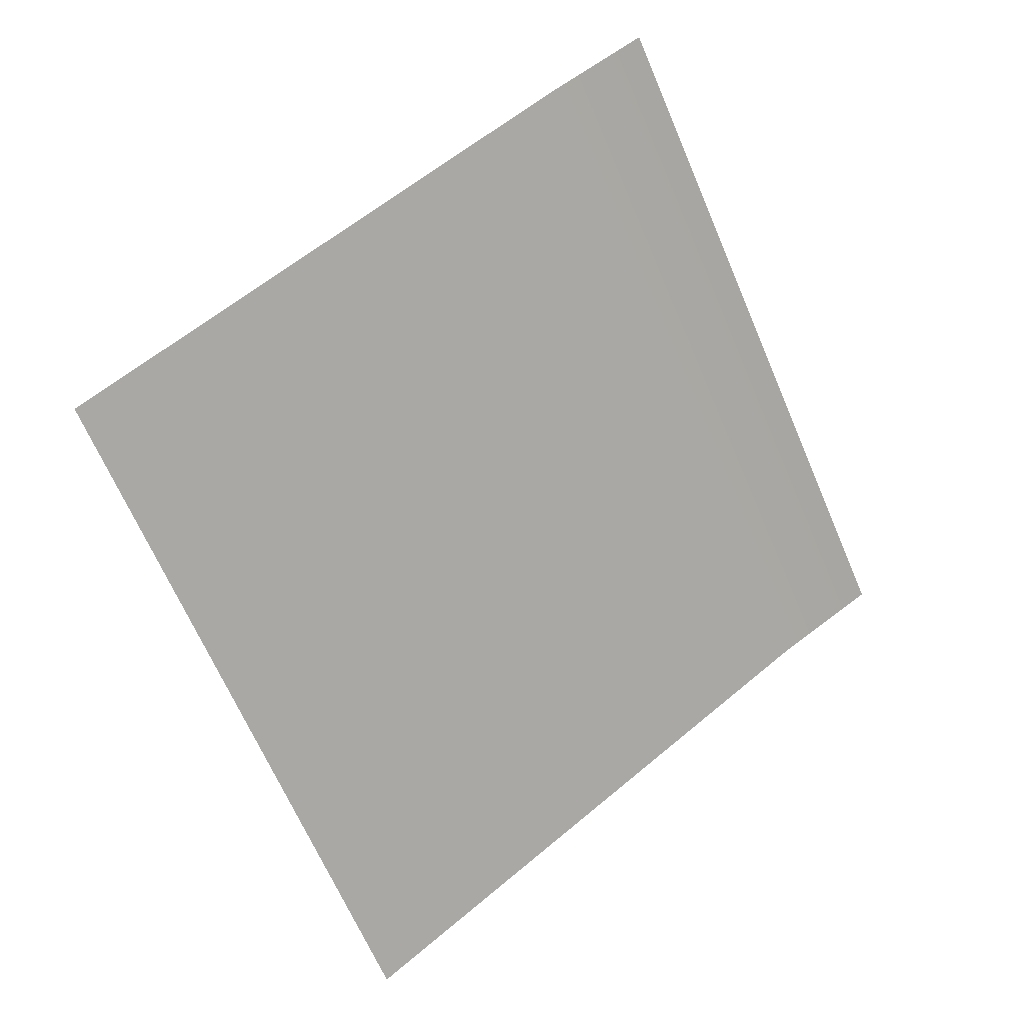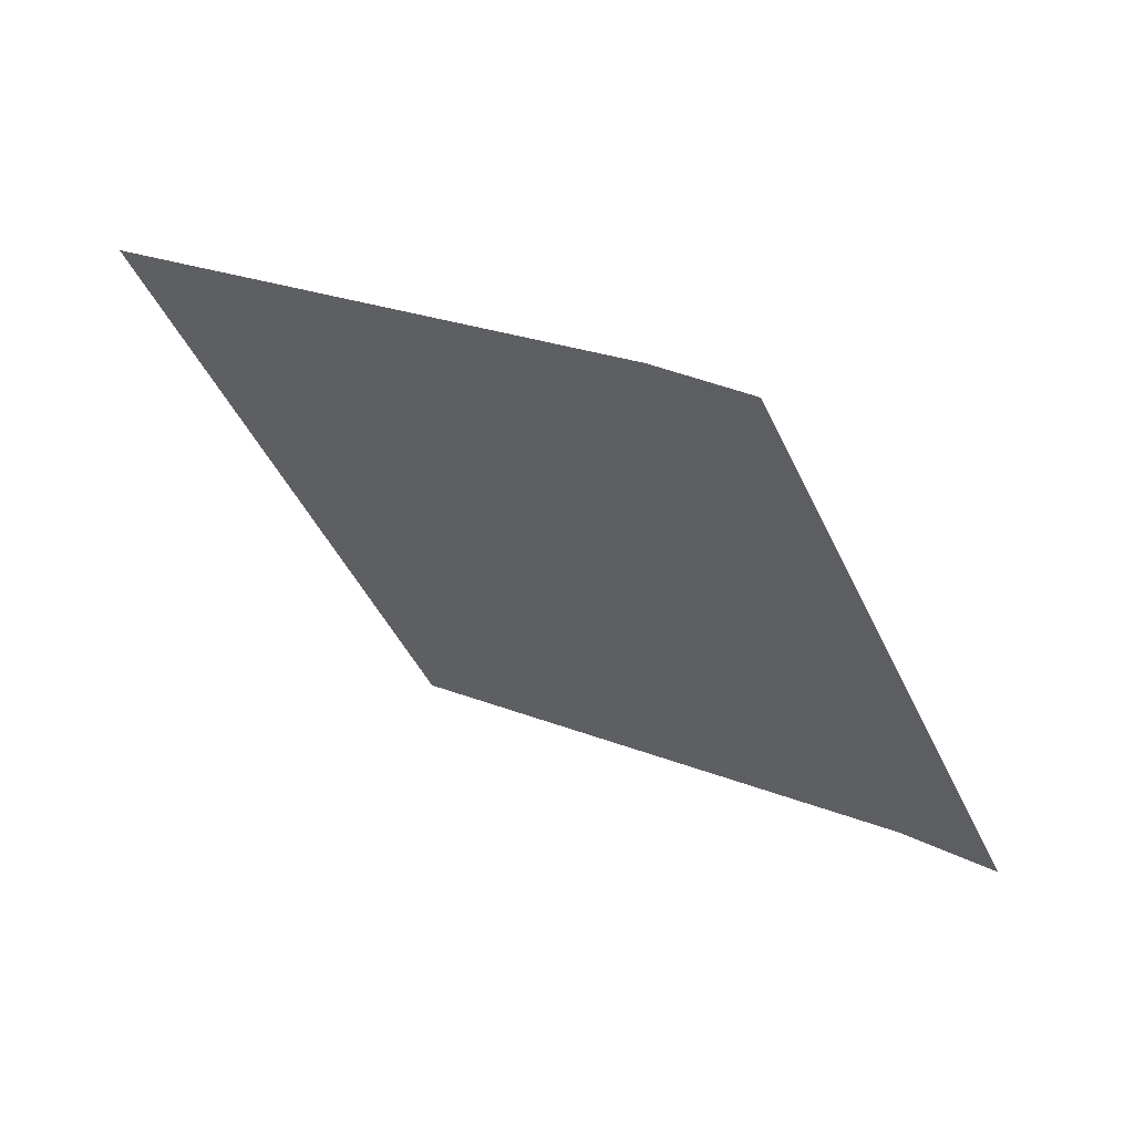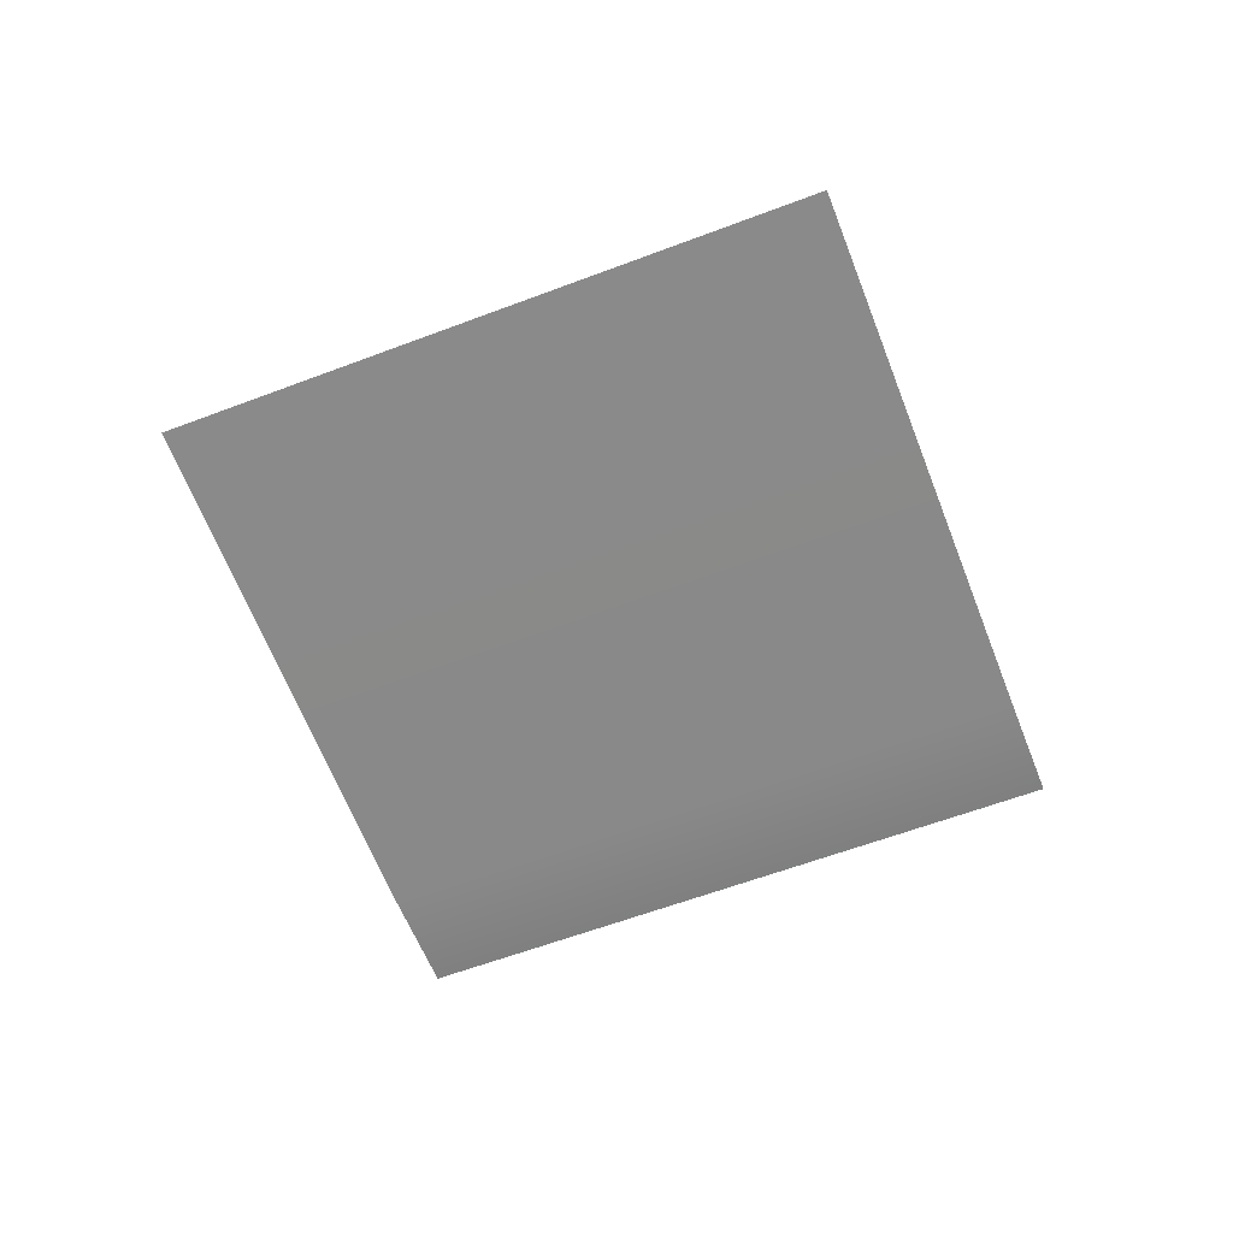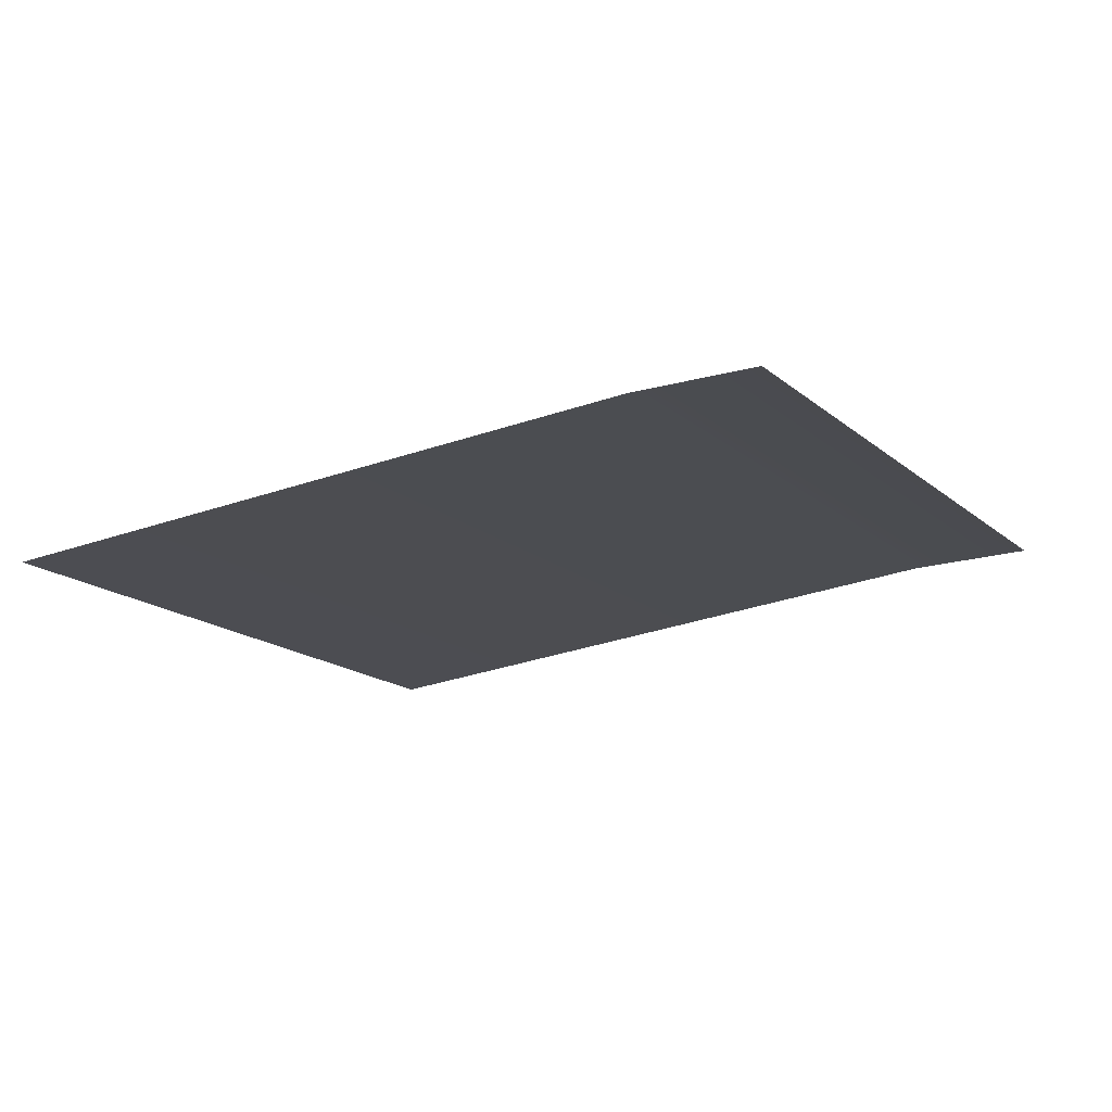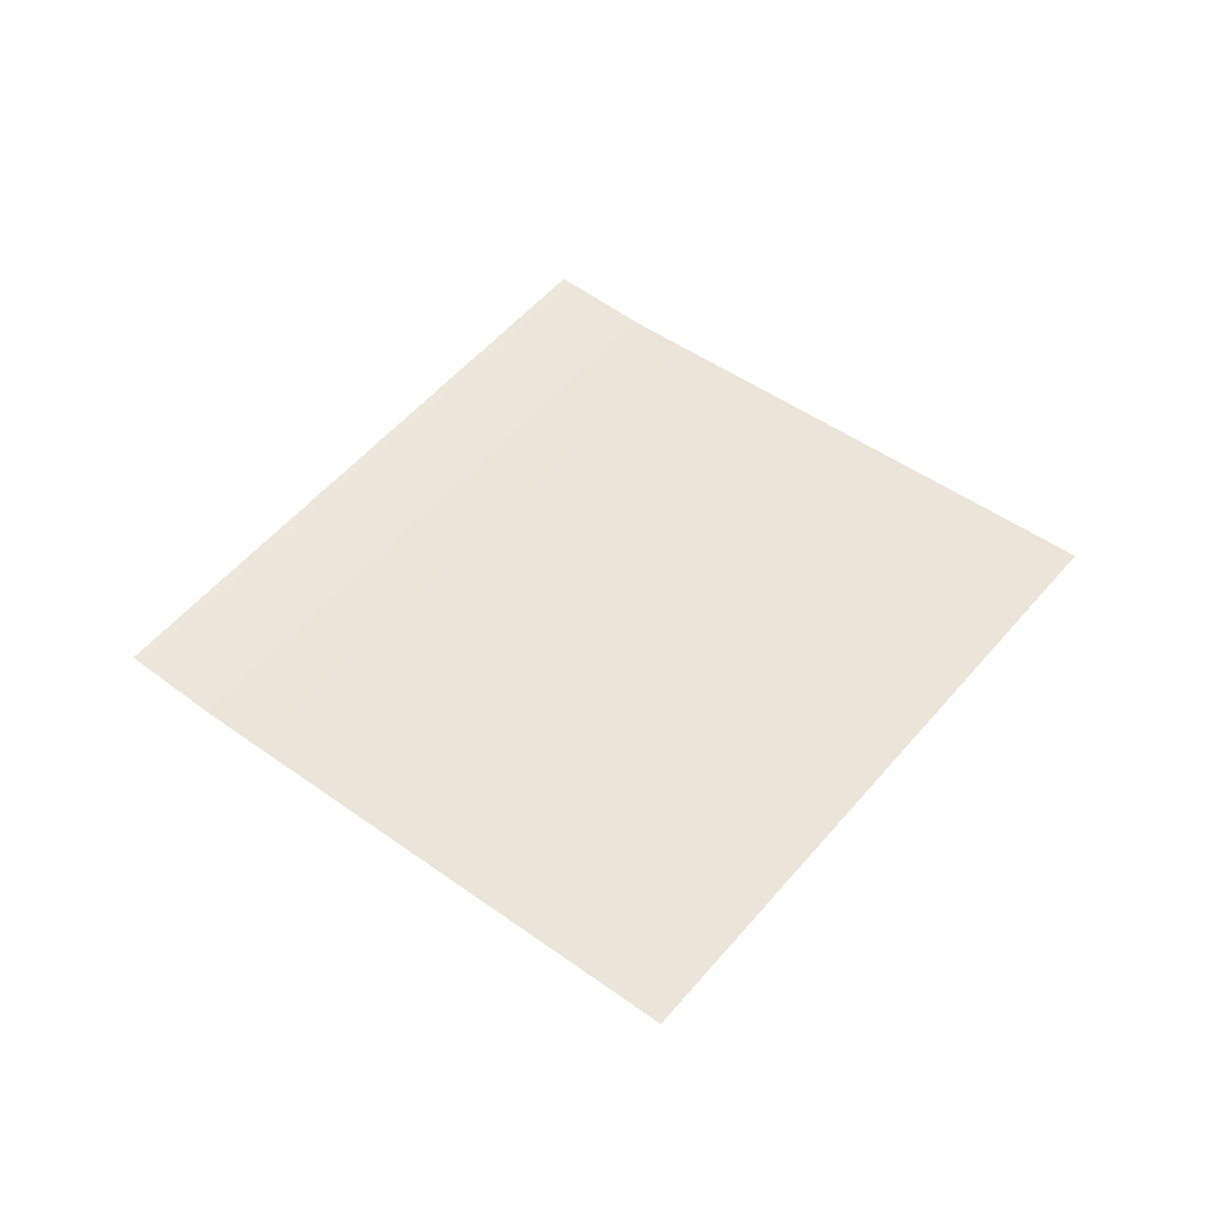
<metadata>
{"format":"obj","ext":"obj","renderer":"f3d","projection":"perspective","resolution":1024,"background":"white","views":[{"elev":14.3,"azim":150.0,"up":"+Z"},{"elev":65.8,"azim":-146.5,"up":"+Z"},{"elev":-59.9,"azim":137.4,"up":"+Y"},{"elev":75.5,"azim":176.9,"up":"+Z"},{"elev":53.7,"azim":65.3,"up":"+Y"}]}
</metadata>
<code>
g default
v 0.4927 1.301 0.6306
v 0.5825 1.307 0.5866
v 0.4487 1.301 0.5408
v 0.5385 1.307 0.4968
v 0.4632 1.301 0.5337
v 0.5072 1.301 0.6235
g pPlane3
f 6 2 4 5
f 1 6 5 3

</code>
